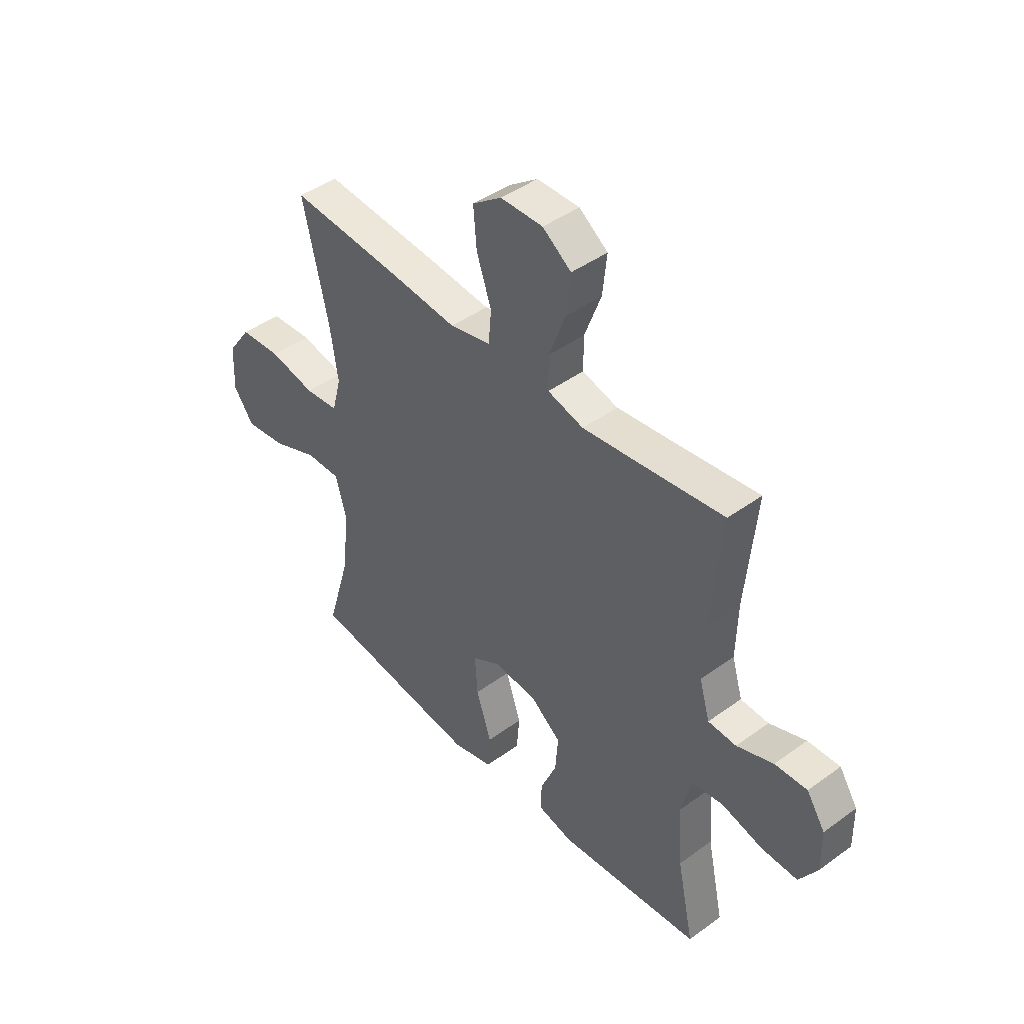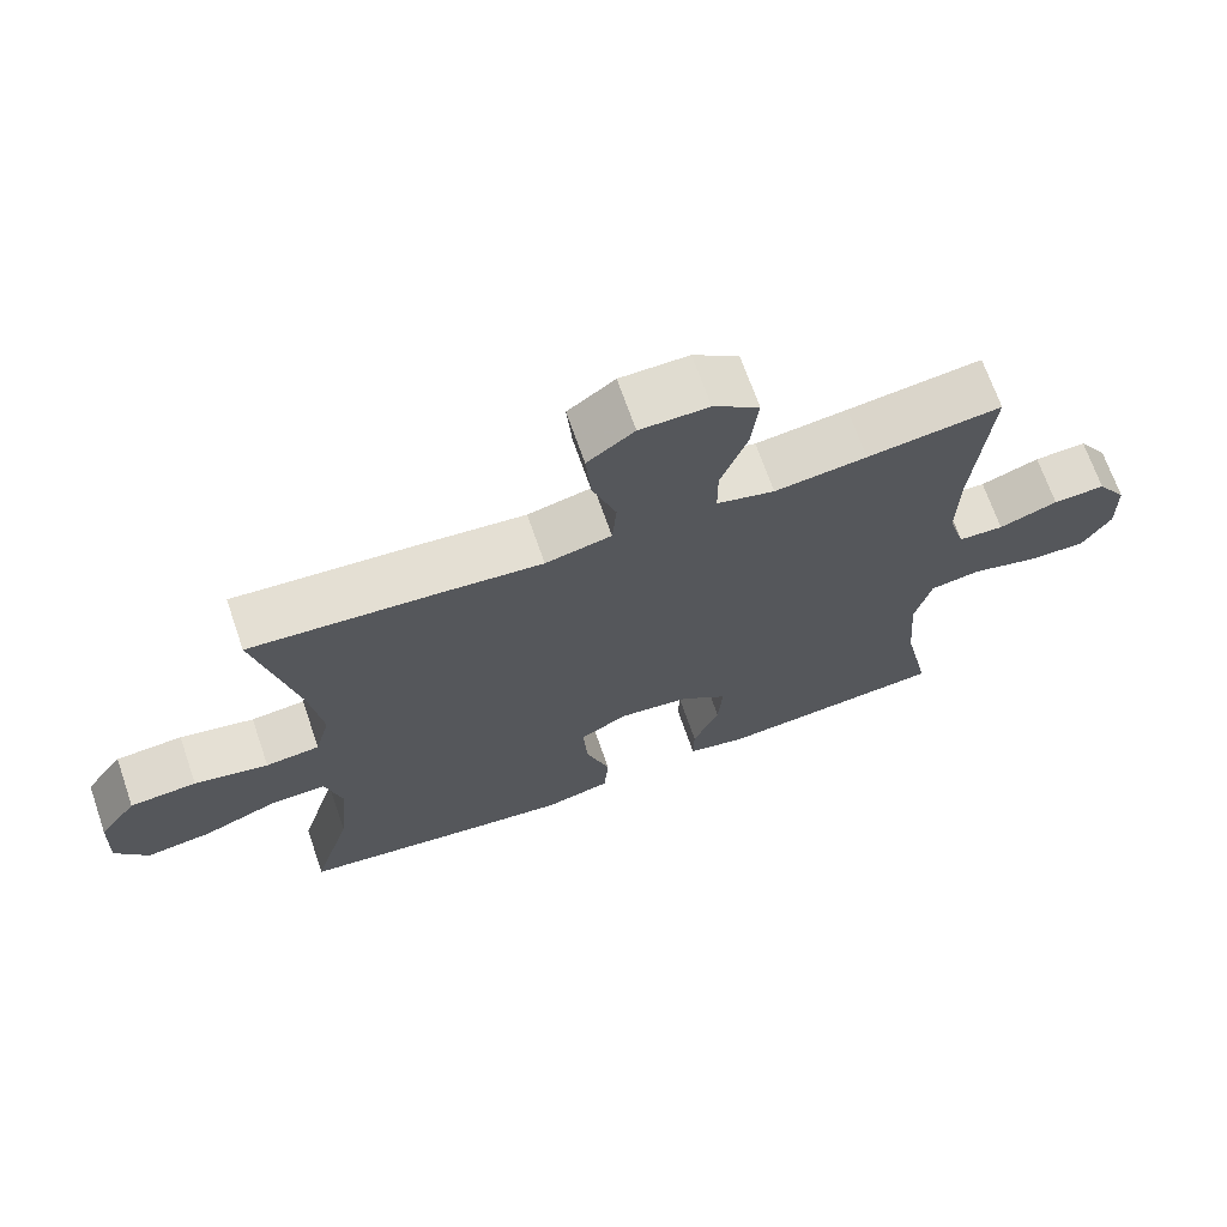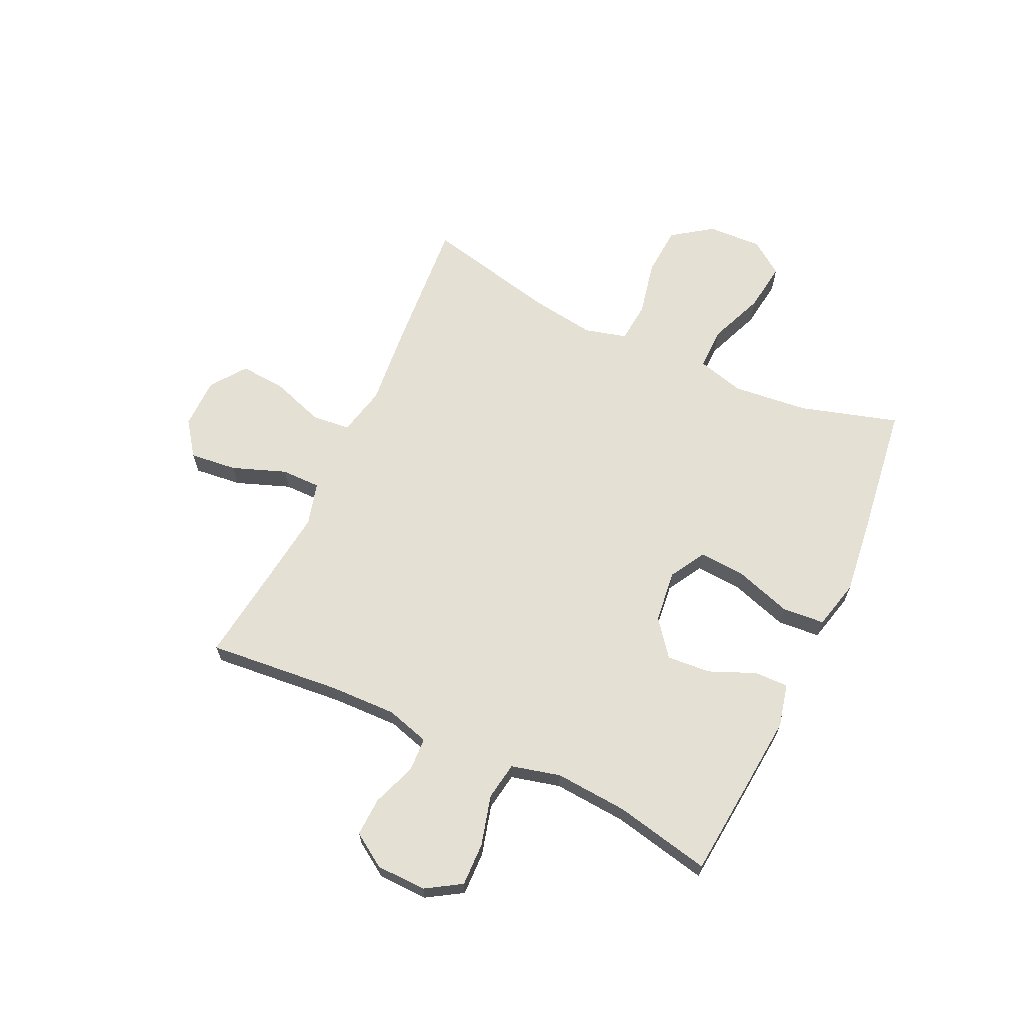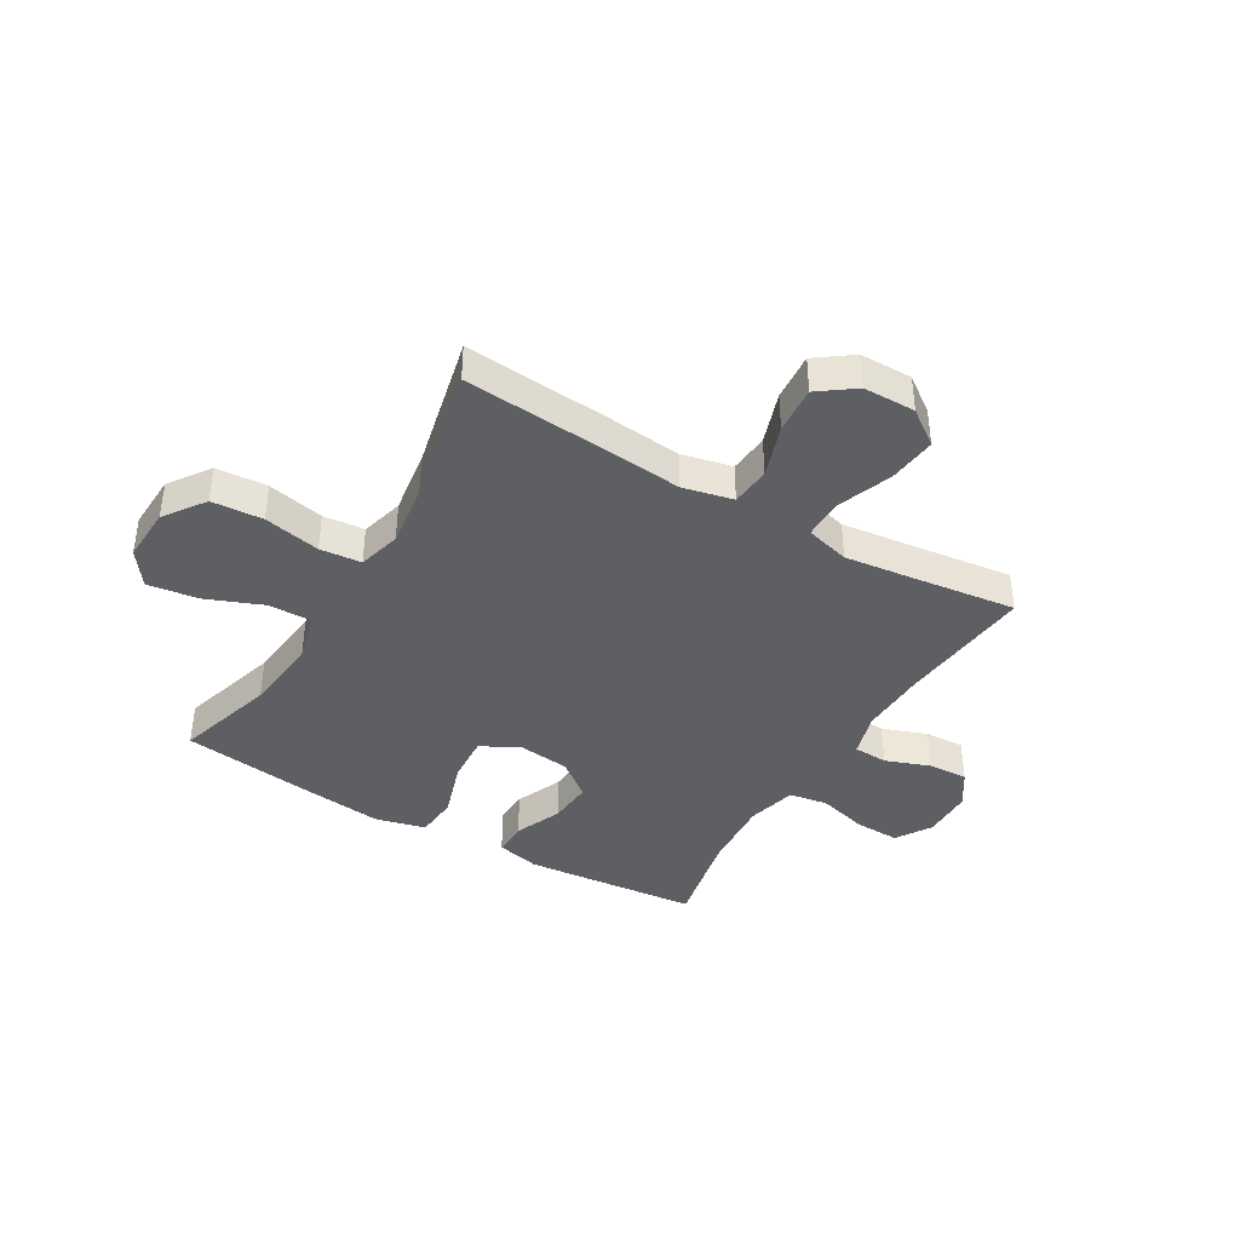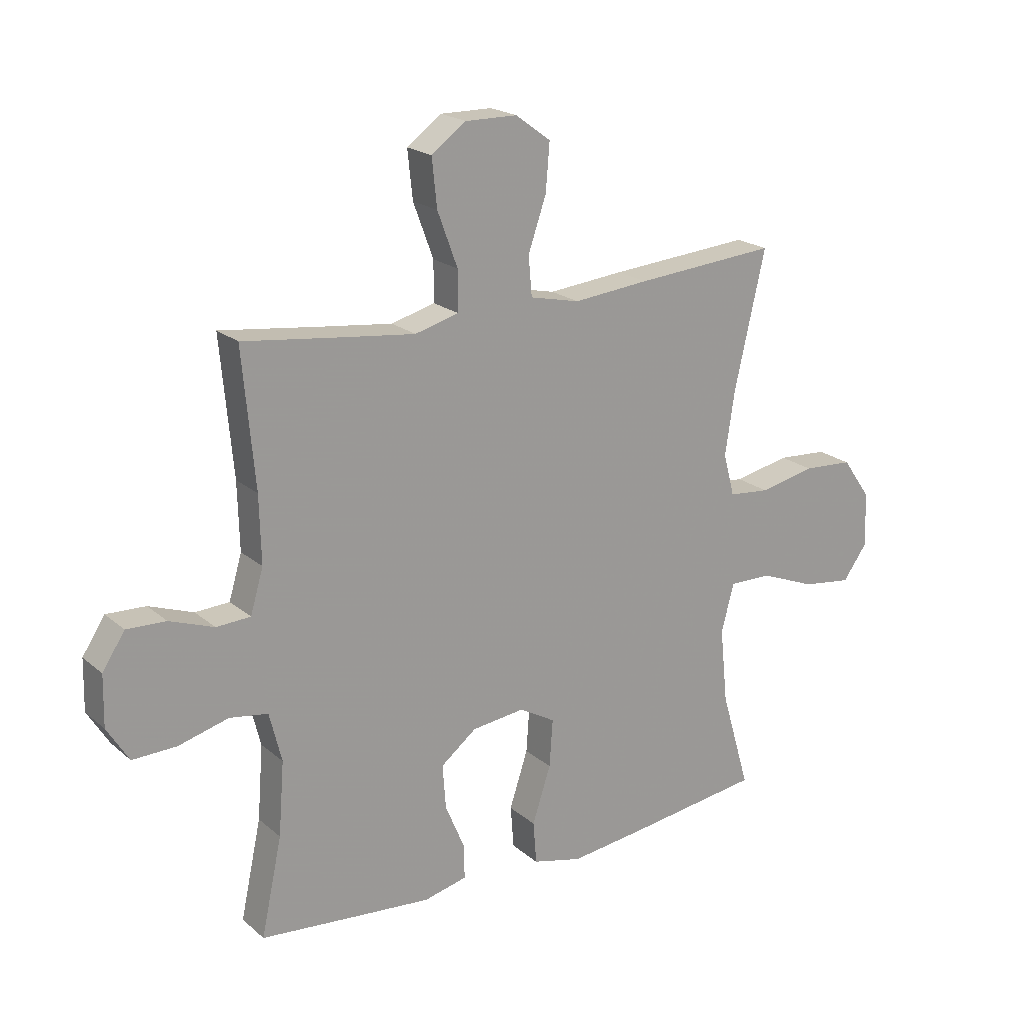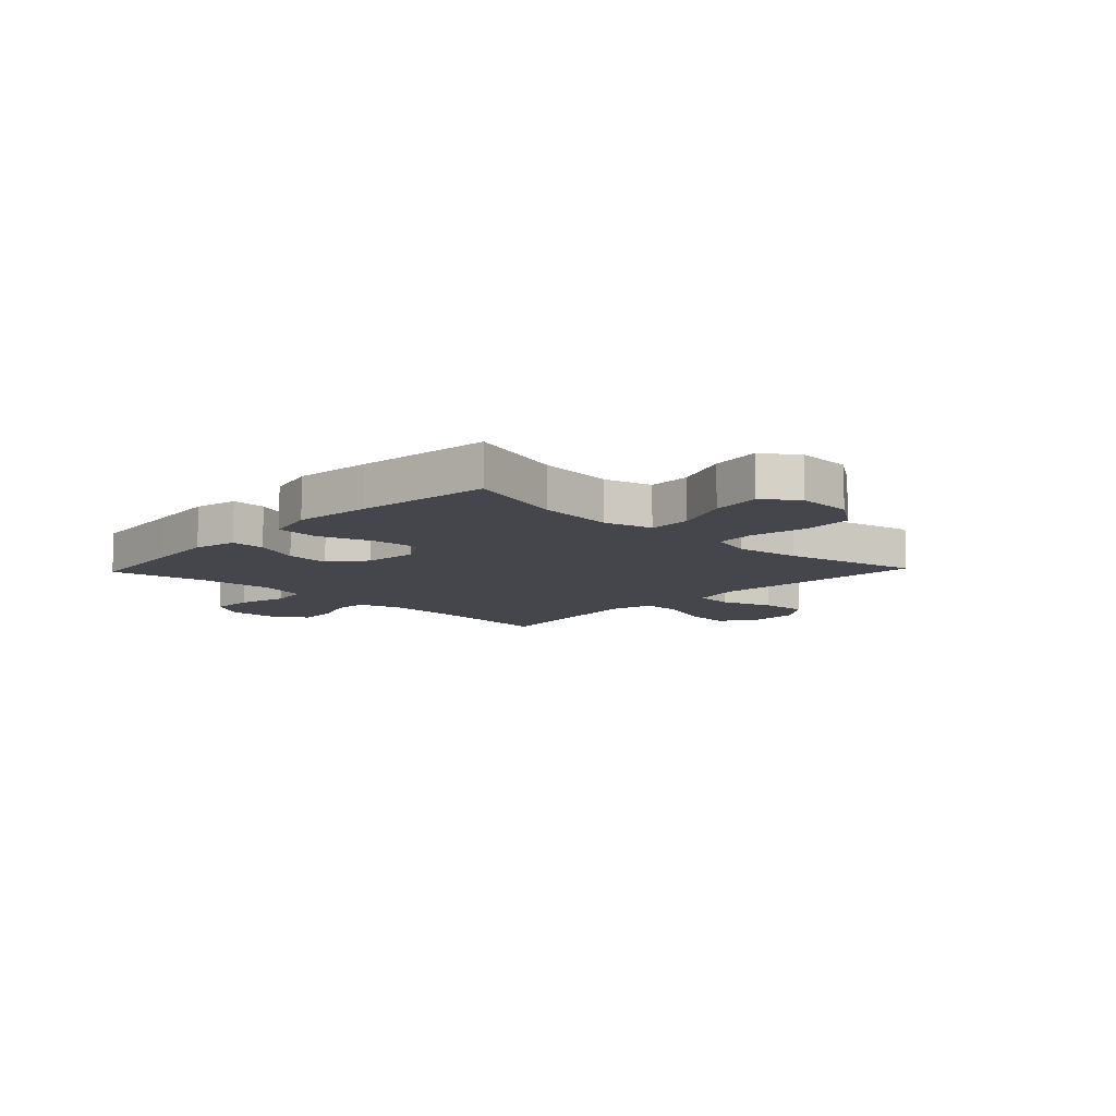
<metadata>
{"format":"obj","ext":"obj","renderer":"f3d","projection":"perspective","resolution":1024,"background":"white","views":[{"elev":44.0,"azim":49.5,"up":"+Z"},{"elev":69.1,"azim":-19.1,"up":"+Z"},{"elev":65.7,"azim":115.0,"up":"+Y"},{"elev":-40.0,"azim":-30.6,"up":"+Y"},{"elev":20.4,"azim":145.9,"up":"+Z"},{"elev":-10.0,"azim":-133.5,"up":"+Y"}]}
</metadata>
<code>
v -0.5 0.07 -0.5
v -0.448 0.07 -0.323
v -0.434 0.07 -0.188
v -0.457 0.07 -0.102
v -0.533 0.07 -0.103
v -0.633 0.07 -0.143
v -0.722 0.07 -0.155
v -0.766 0.07 -0.094
v -0.762 0.07 0.004
v -0.711 0.07 0.076
v -0.621 0.07 0.082
v -0.521 0.07 0.061
v -0.448 0.07 0.068
v -0.428 0.07 0.144
v -0.445 0.07 0.258
v -0.5 0.07 0.5
v -0.246 0.07 0.48
v -0.111 0.07 0.467
v -0.022 0.07 0.487
v -0.016 0.07 0.557
v -0.048 0.07 0.65
v -0.055 0.07 0.734
v 0.008 0.07 0.78
v 0.1 0.07 0.781
v 0.162 0.07 0.736
v 0.153 0.07 0.651
v 0.117 0.07 0.554
v 0.117 0.07 0.483
v 0.195 0.07 0.462
v 0.319 0.07 0.477
v 0.5 0.07 0.5
v 0.478 0.07 0.259
v 0.475 0.07 0.14
v 0.498 0.07 0.062
v 0.559 0.07 0.059
v 0.638 0.07 0.088
v 0.708 0.07 0.091
v 0.748 0.07 0.03
v 0.75 0.07 -0.06
v 0.711 0.07 -0.123
v 0.633 0.07 -0.121
v 0.543 0.07 -0.097
v 0.475 0.07 -0.108
v 0.453 0.07 -0.196
v 0.463 0.07 -0.327
v 0.5 0.07 -0.5
v 0.311 0.07 -0.518
v 0.19 0.07 -0.529
v 0.113 0.07 -0.511
v 0.114 0.07 -0.45
v 0.149 0.07 -0.367
v 0.155 0.07 -0.288
v 0.091 0.07 -0.238
v -0.004 0.07 -0.227
v -0.068 0.07 -0.264
v -0.062 0.07 -0.349
v -0.029 0.07 -0.45
v -0.035 0.07 -0.526
v -0.124 0.07 -0.548
v -0.259 0.07 -0.532
v -0.5 0 -0.5
v -0.448 0 -0.323
v -0.434 0 -0.188
v -0.457 0 -0.102
v -0.533 0 -0.103
v -0.633 0 -0.143
v -0.722 0 -0.155
v -0.766 0 -0.094
v -0.762 0 0.004
v -0.711 0 0.076
v -0.621 0 0.082
v -0.521 0 0.061
v -0.448 0 0.068
v -0.428 0 0.144
v -0.445 0 0.258
v -0.5 0 0.5
v -0.246 0 0.48
v -0.111 0 0.467
v -0.022 0 0.487
v -0.016 0 0.557
v -0.048 0 0.65
v -0.055 0 0.734
v 0.008 0 0.78
v 0.1 0 0.781
v 0.162 0 0.736
v 0.153 0 0.651
v 0.117 0 0.554
v 0.117 0 0.483
v 0.195 0 0.462
v 0.319 0 0.477
v 0.5 0 0.5
v 0.478 0 0.259
v 0.475 0 0.14
v 0.498 0 0.062
v 0.559 0 0.059
v 0.638 0 0.088
v 0.708 0 0.091
v 0.748 0 0.03
v 0.75 0 -0.06
v 0.711 0 -0.123
v 0.633 0 -0.121
v 0.543 0 -0.097
v 0.475 0 -0.108
v 0.453 0 -0.196
v 0.463 0 -0.327
v 0.5 0 -0.5
v 0.311 0 -0.518
v 0.19 0 -0.529
v 0.113 0 -0.511
v 0.114 0 -0.45
v 0.149 0 -0.367
v 0.155 0 -0.288
v 0.091 0 -0.238
v -0.004 0 -0.227
v -0.068 0 -0.264
v -0.062 0 -0.349
v -0.029 0 -0.45
v -0.035 0 -0.526
v -0.124 0 -0.548
v -0.259 0 -0.532
f 59 60 1 2
f 56 57 58 59
f 55 56 59 2
f 54 55 2 3
f 48 49 50 51
f 48 51 52
f 45 46 47 48
f 44 45 48 52
f 43 44 52 53
f 39 40 41 42
f 39 42 43
f 38 39 43
f 35 36 37 38
f 34 35 38 43
f 33 34 43 53
f 30 31 32
f 29 30 32 33
f 28 29 33 53
f 24 25 26 27
f 20 21 22 23
f 19 20 23 24
f 15 16 17 18
f 14 15 18 19
f 13 14 19
f 9 10 11 12
f 9 12 13
f 8 9 13
f 5 6 7 8
f 4 5 8 13
f 54 3 4 13
f 53 54 13 19
f 27 28 53
f 19 24 27 53
f 62 61 120 119
f 119 118 117 116
f 62 119 116 115
f 63 62 115 114
f 111 110 109 108
f 112 111 108
f 108 107 106 105
f 112 108 105 104
f 113 112 104 103
f 102 101 100 99
f 103 102 99
f 103 99 98
f 98 97 96 95
f 103 98 95 94
f 113 103 94 93
f 92 91 90
f 93 92 90 89
f 113 93 89 88
f 87 86 85 84
f 83 82 81 80
f 84 83 80 79
f 78 77 76 75
f 79 78 75 74
f 79 74 73
f 72 71 70 69
f 73 72 69
f 73 69 68
f 68 67 66 65
f 73 68 65 64
f 73 64 63 114
f 79 73 114 113
f 113 88 87
f 113 87 84 79
f 1 61 62 2
f 2 62 63 3
f 3 63 64 4
f 4 64 65 5
f 5 65 66 6
f 6 66 67 7
f 7 67 68 8
f 8 68 69 9
f 9 69 70 10
f 10 70 71 11
f 11 71 72 12
f 12 72 73 13
f 13 73 74 14
f 14 74 75 15
f 15 75 76 16
f 16 76 77 17
f 17 77 78 18
f 18 78 79 19
f 19 79 80 20
f 20 80 81 21
f 21 81 82 22
f 22 82 83 23
f 23 83 84 24
f 24 84 85 25
f 25 85 86 26
f 26 86 87 27
f 27 87 88 28
f 28 88 89 29
f 29 89 90 30
f 30 90 91 31
f 31 91 92 32
f 32 92 93 33
f 33 93 94 34
f 34 94 95 35
f 35 95 96 36
f 36 96 97 37
f 37 97 98 38
f 38 98 99 39
f 39 99 100 40
f 40 100 101 41
f 41 101 102 42
f 42 102 103 43
f 43 103 104 44
f 44 104 105 45
f 45 105 106 46
f 46 106 107 47
f 47 107 108 48
f 48 108 109 49
f 49 109 110 50
f 50 110 111 51
f 51 111 112 52
f 52 112 113 53
f 53 113 114 54
f 54 114 115 55
f 55 115 116 56
f 56 116 117 57
f 57 117 118 58
f 58 118 119 59
f 59 119 120 60
f 60 120 61 1

</code>
